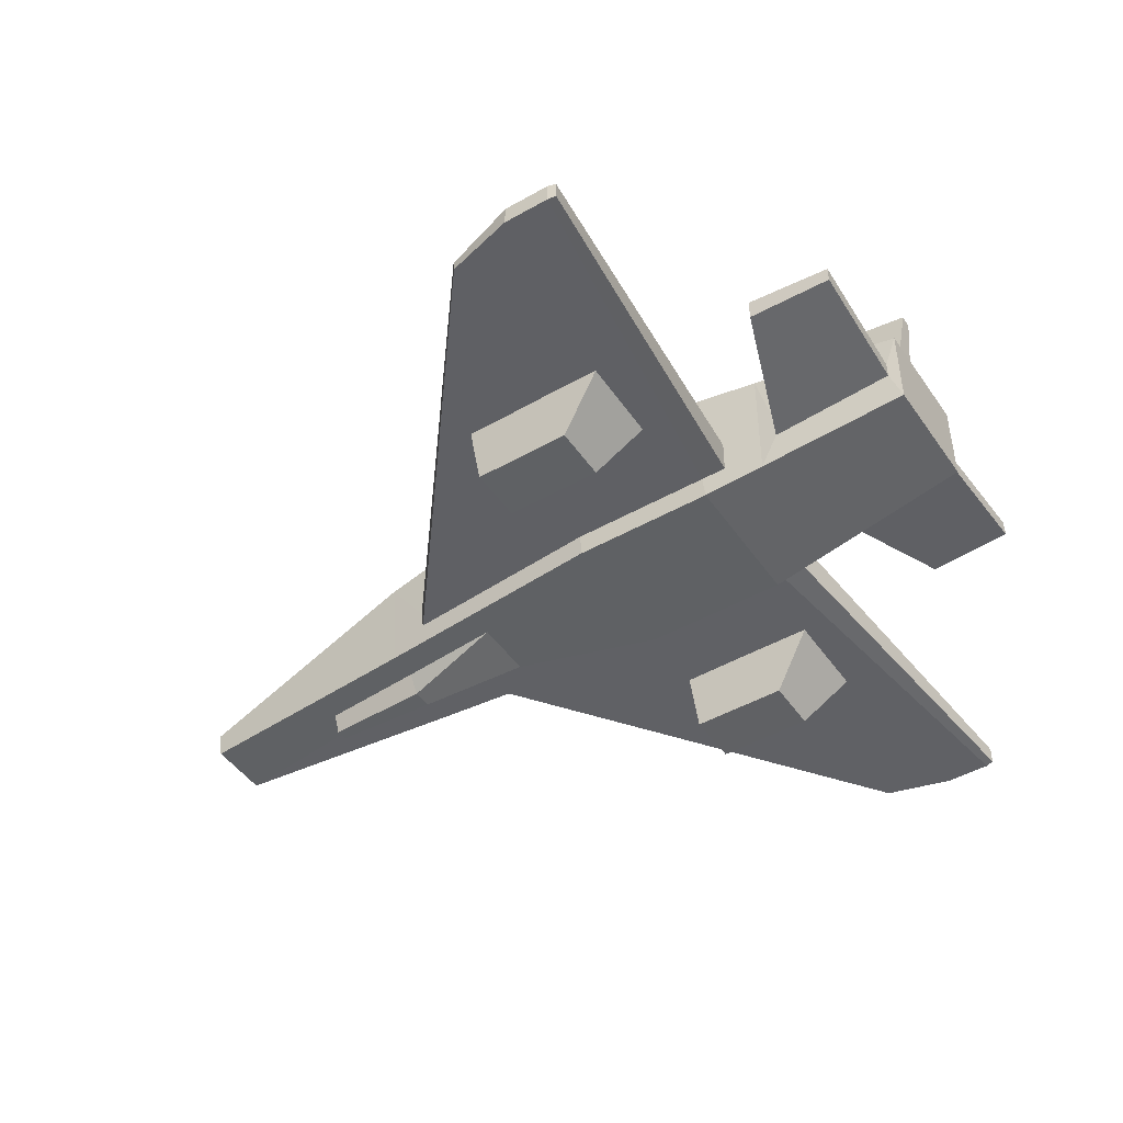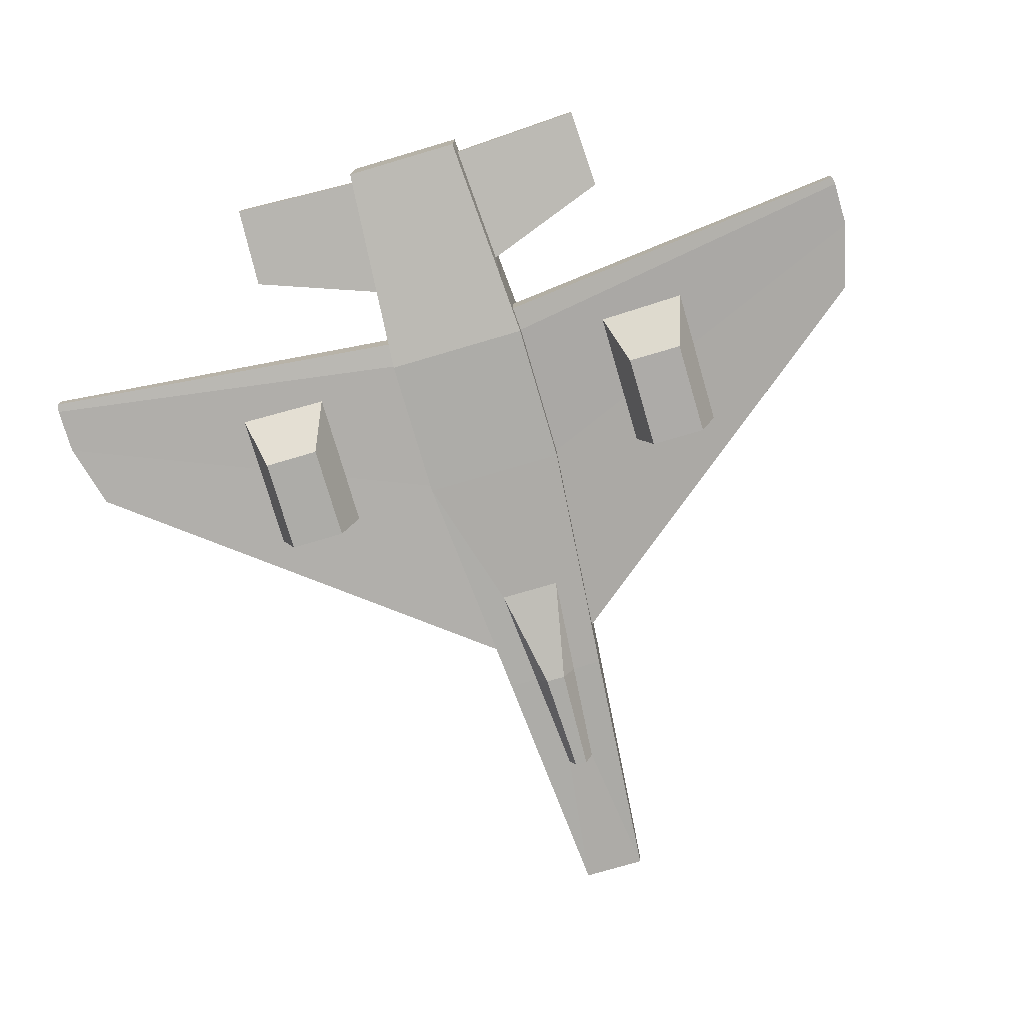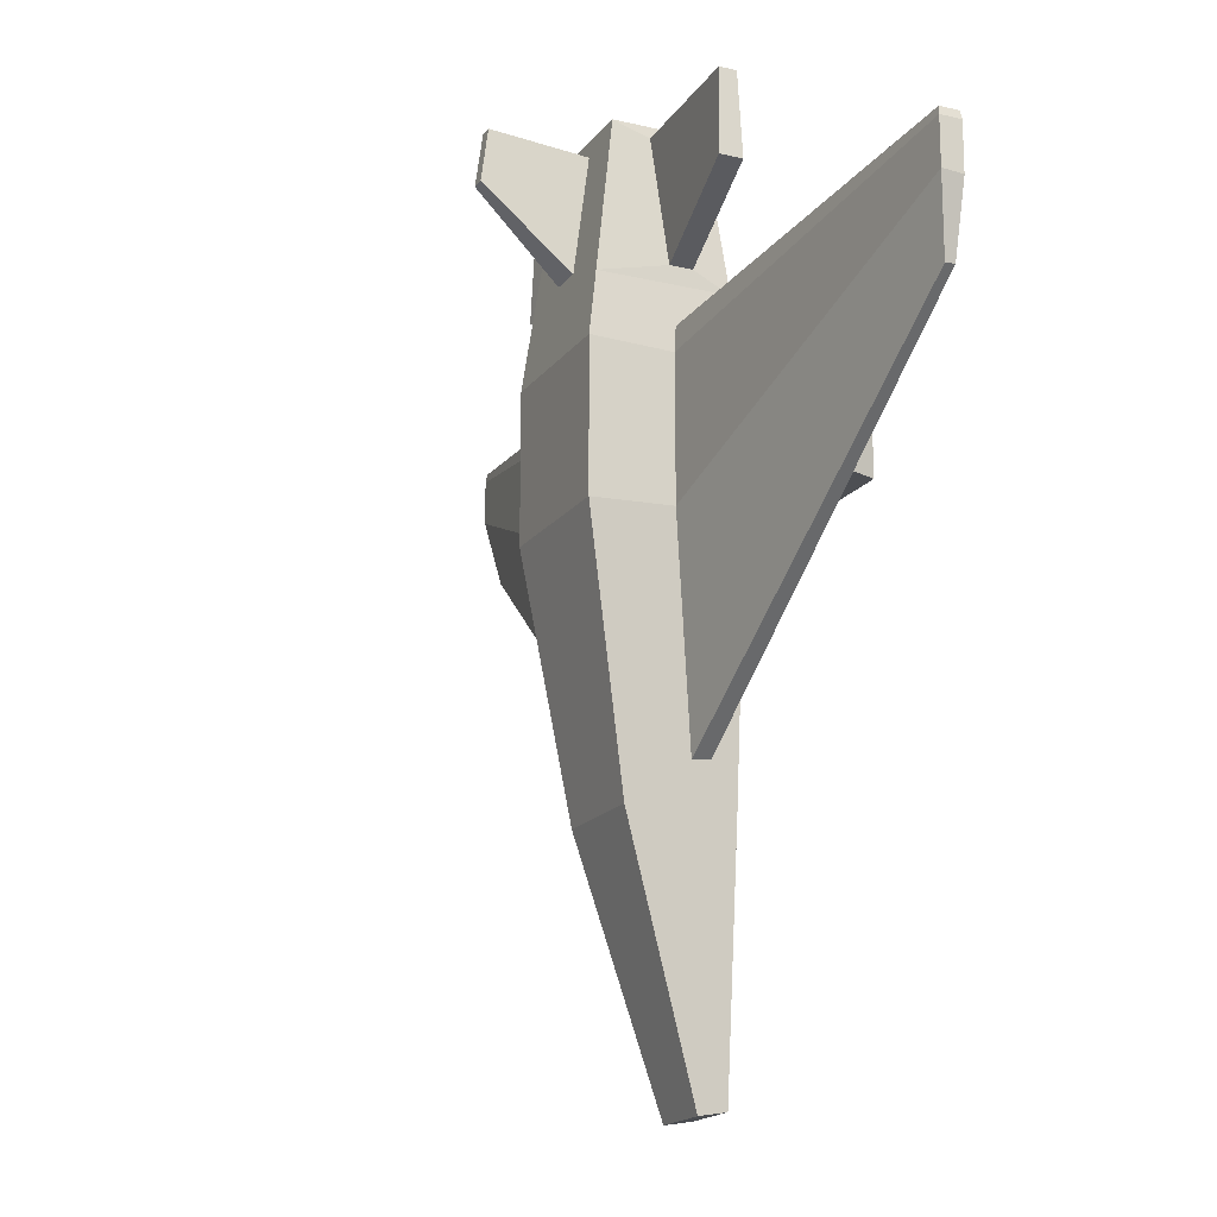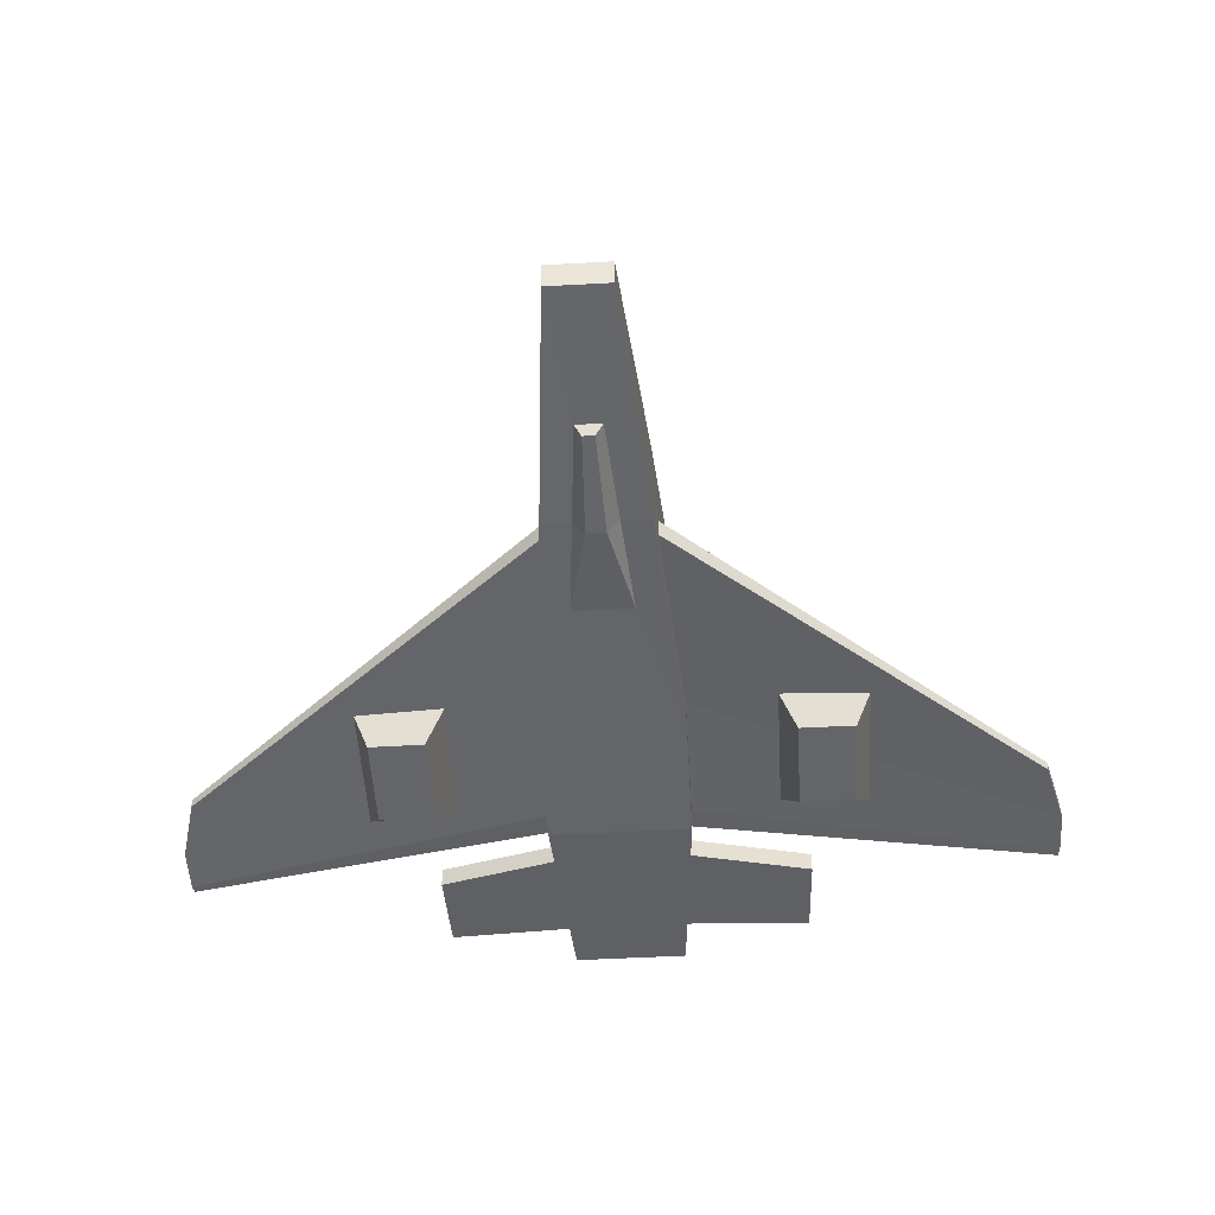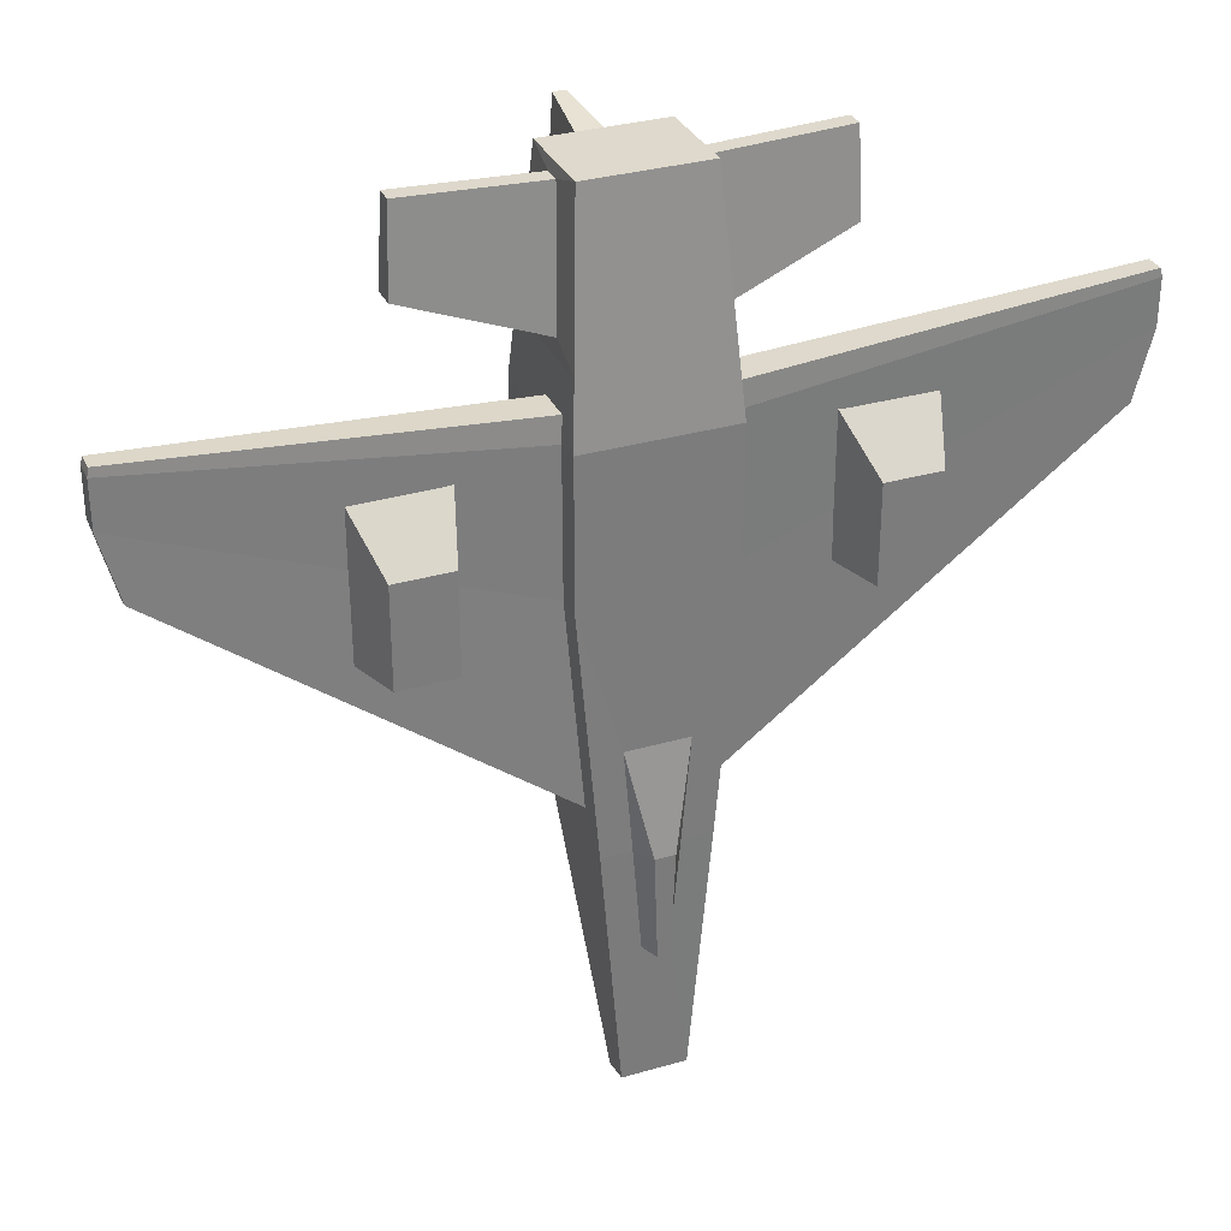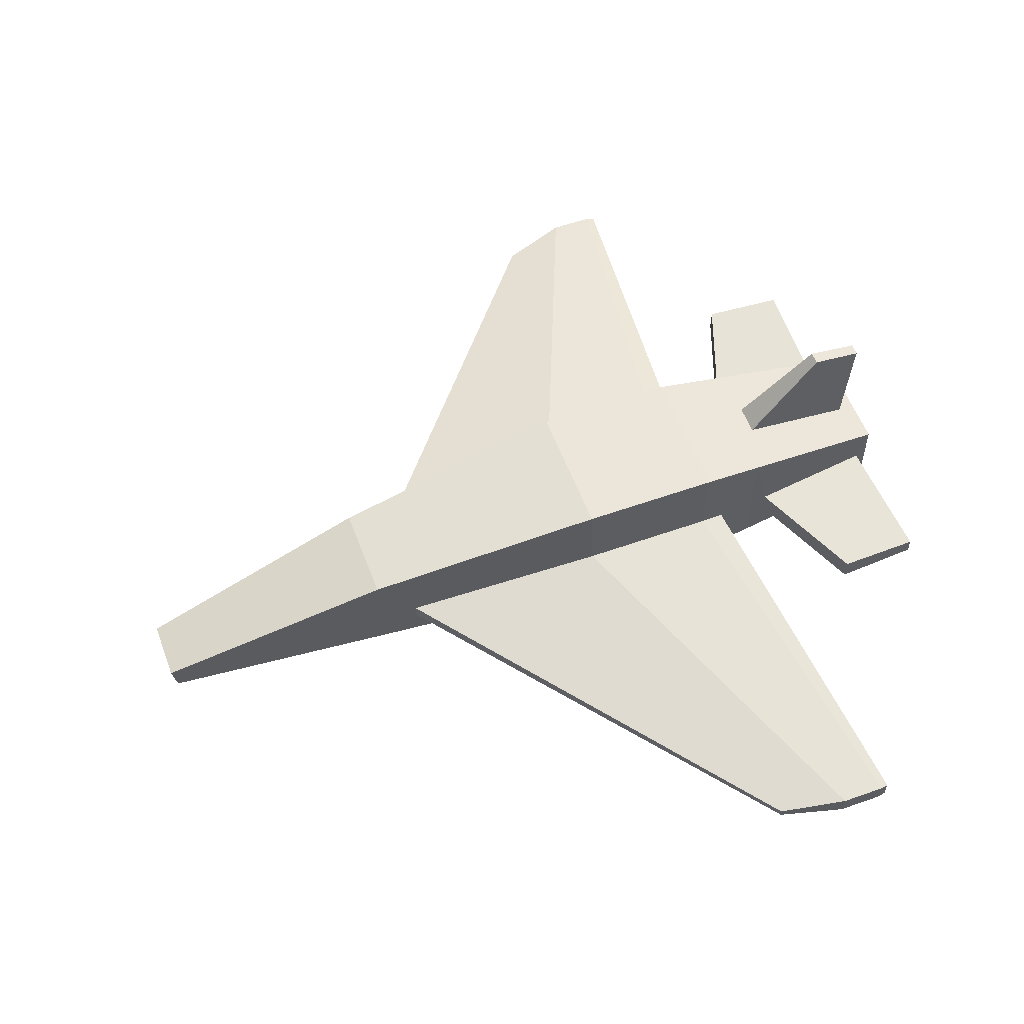
<metadata>
{"format":"obj","ext":"obj","renderer":"f3d","projection":"perspective","resolution":1024,"background":"white","views":[{"elev":-46.7,"azim":-57.2,"up":"+Y"},{"elev":-76.6,"azim":16.4,"up":"+Y"},{"elev":-17.6,"azim":-114.9,"up":"+Z"},{"elev":-51.5,"azim":-176.6,"up":"+Y"},{"elev":32.0,"azim":-22.1,"up":"+Z"},{"elev":56.6,"azim":-110.4,"up":"+Y"}]}
</metadata>
<code>
o Cube
v 0.3873 0.4883 -0.1761
v 0.1644 -0.2849 -0.9315
v 0.3873 0.4883 0.5986
v 0.3883 -0.1512 0.5845
v 0.3873 -0.2864 0.5986
v 0.1679 -0.1314 -2.835
v 0.07125 -0.281 -2.049
v 0.3114 -0.1345 1.737
v 0.3203 0.05566 1.674
v 0.3203 0.1462 1.674
v 0.07805 0.3491 1.642
v 0.3634 -0.04988 1.025
v 0.3653 -0.2422 0.9296
v 0.08327 0.4313 1.026
v 0.3634 0.07159 1.025
v 0.3793 -0.1405 0.7184
v 1.028 0.05566 1.706
v 1.028 0.1462 1.706
v 1.048 0.04022 1.263
v 1.048 0.1617 1.263
v 0.3114 0.3364 1.737
v 0.3793 0.0492 0.7189
v 0.3652 0.444 0.9307
v 0.03306 0.8453 1.708
v 0.0354 0.8822 1.431
v 0.2776 0.2659 -1.521
v 0.2958 -0.05327 -1.296
v 0.2944 -0.152 -1.283
v 0.3885 0.05999 -0.1588
v 0.3883 0.05999 0.5845
v 0.3876 -0.1512 -0.1763
v 0.1178 -0.2855 -1.485
v 2.374 -0.2599 0.9019
v 2.374 -0.1509 0.9019
v 2.374 -0.1509 0.6644
v 2.373 -0.2599 0.6588
v 2.28 -0.2602 0.305
v 2.365 -0.2543 0.9447
v 2.365 -0.1565 0.9449
v 2.281 -0.2093 0.301
v 0.3873 -0.2864 -0.1761
v 0.1679 -0.2772 -2.81
v 0.2776 -0.2878 -1.479
v 0.05262 -0.3829 -1.484
v 0.03182 -0.3784 -2.049
v 1.351 -0.19 0.5363
v 0.8604 -0.1484 0.5363
v 1.254 -0.4576 -0.2384
v 1.351 -0.19 -0.2384
v 0.9569 -0.4567 -0.2384
v 0.8604 -0.1484 -0.2384
v 0.9569 -0.4567 0.2769
v 0.8604 -0.1484 0.2769
v 1.254 -0.4576 0.2769
v 1.351 -0.19 0.2769
v -0.3873 0.4883 -0.1761
v -0.1644 -0.2849 -0.9315
v -0.3873 0.4883 0.5986
v -0.3883 -0.1512 0.5845
v -0.1679 -0.1314 -2.835
v -0.07125 -0.281 -2.049
v -0.3203 0.05566 1.674
v -0.3203 0.1462 1.674
v -0.3634 -0.04988 1.025
v -0.3634 0.07159 1.025
v -0.3114 -0.1345 1.737
v -0.07805 0.3491 1.642
v -0.3793 -0.1405 0.7184
v -0.08327 0.4313 1.026
v -1.028 0.05566 1.706
v -1.028 0.1462 1.706
v -1.048 0.04022 1.263
v -1.048 0.1617 1.263
v -0.3114 0.3364 1.737
v -0.3793 0.0492 0.7189
v -0.03306 0.8453 1.708
v -0.0354 0.8822 1.431
v -0.2958 -0.05327 -1.296
v -0.2944 -0.152 -1.283
v -0.3885 0.05999 -0.1588
v -0.3883 0.05999 0.5845
v -0.3873 -0.2864 0.5986
v -0.3876 -0.1512 -0.1763
v -0.1178 -0.2855 -1.485
v -0.3653 -0.2422 0.9296
v -0.3652 0.444 0.9307
v -0.2776 0.2659 -1.521
v -2.374 -0.2599 0.9019
v -2.374 -0.1509 0.9019
v -2.374 -0.1509 0.6644
v -2.373 -0.2599 0.6588
v -2.28 -0.2602 0.305
v -2.365 -0.2543 0.9447
v -2.365 -0.1565 0.9449
v -2.281 -0.2093 0.301
v -0.3873 -0.2864 -0.1761
v -0.1679 -0.2772 -2.81
v -0.2776 -0.2878 -1.479
v -0.05262 -0.3829 -1.484
v -0.03182 -0.3784 -2.049
v -1.351 -0.19 0.5363
v -0.8604 -0.1484 0.5363
v -1.254 -0.4576 -0.2384
v -1.351 -0.19 -0.2384
v -0.9569 -0.4567 -0.2384
v -0.8604 -0.1484 -0.2384
v -0.9569 -0.4567 0.2769
v -0.8604 -0.1484 0.2769
v -1.254 -0.4576 0.2769
v -1.351 -0.19 0.2769
f 30 22 39 34
f 26 43 42 6
f 15 10 18 20
f 27 29 35 40
f 9 10 21 8
f 12 9 8 13
f 10 15 23 21
f 15 12 13 23
f 19 20 18 17
f 10 9 17 18
f 12 15 20 19
f 9 12 19 17
f 14 11 21 23
f 11 14 25 24
f 4 31 36 33
f 30 29 1 3
f 31 4 5 41
f 28 31 41 43
f 4 16 13 5
f 22 30 3 23
f 16 22 23 13
f 29 27 26 1
f 27 28 43 26
f 36 35 34 33
f 33 34 39 38
f 35 36 37 40
f 31 28 37 36
f 29 30 34 35
f 28 27 40 37
f 22 16 38 39
f 16 4 33 38
f 2 32 43 41
f 32 7 42 43
f 7 32 44 45
f 32 2 44
f 52 53 51 50
f 50 51 49 48
f 54 55 46
f 52 50 48 54
f 47 52 54 46
f 48 49 55 54
f 47 53 52
f 1 56 58 3
f 81 89 94 75
f 5 82 96 41
f 13 8 66 85
f 42 97 60 6
f 26 6 60 87
f 87 60 97 98
f 66 8 21 74
f 65 73 71 63
f 69 77 25 14
f 58 86 23 3
f 78 95 90 80
f 5 13 85 82
f 62 66 74 63
f 64 85 66 62
f 63 74 86 65
f 65 86 85 64
f 72 70 71 73
f 63 71 70 62
f 64 72 73 65
f 62 70 72 64
f 67 74 21 11
f 69 86 74 67
f 77 76 24 25
f 14 23 86 69
f 67 76 77 69
f 11 24 76 67
f 59 88 91 83
f 1 26 87 56
f 7 45 100 61
f 81 58 56 80
f 83 96 82 59
f 79 98 96 83
f 59 82 85 68
f 75 86 58 81
f 68 85 86 75
f 80 56 87 78
f 78 87 98 79
f 91 88 89 90
f 88 93 94 89
f 90 95 92 91
f 83 91 92 79
f 80 90 89 81
f 79 92 95 78
f 75 94 93 68
f 68 93 88 59
f 2 41 96 57
f 61 97 42 7
f 57 96 98 84
f 84 98 97 61
f 99 100 45 44
f 57 99 44 2
f 61 100 99 84
f 84 99 57
f 107 105 106 108
f 105 103 104 106
f 109 101 110
f 107 109 103 105
f 102 101 109 107
f 103 109 110 104
f 102 107 108

</code>
